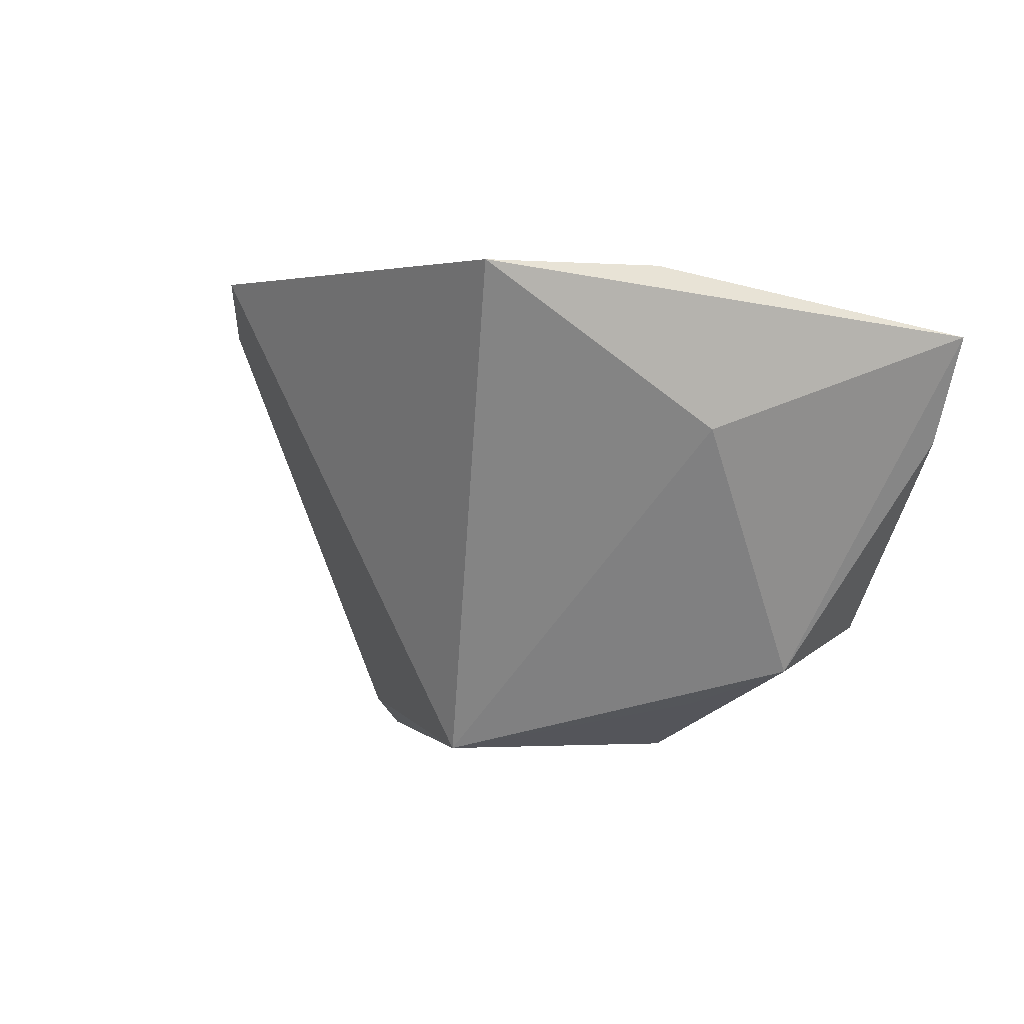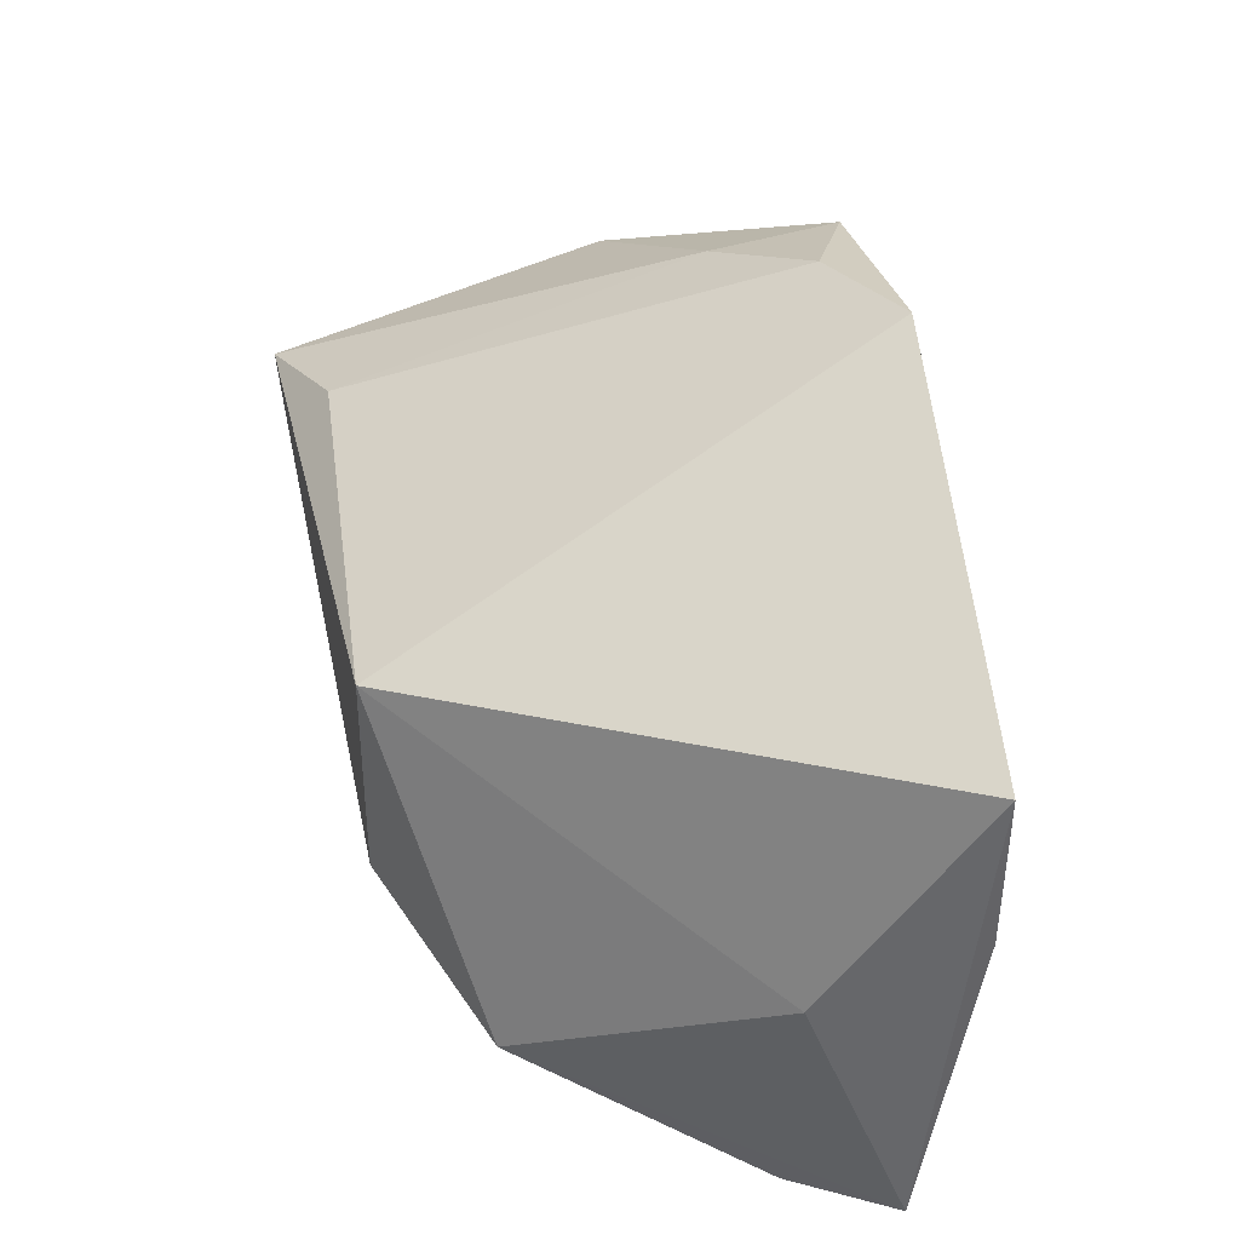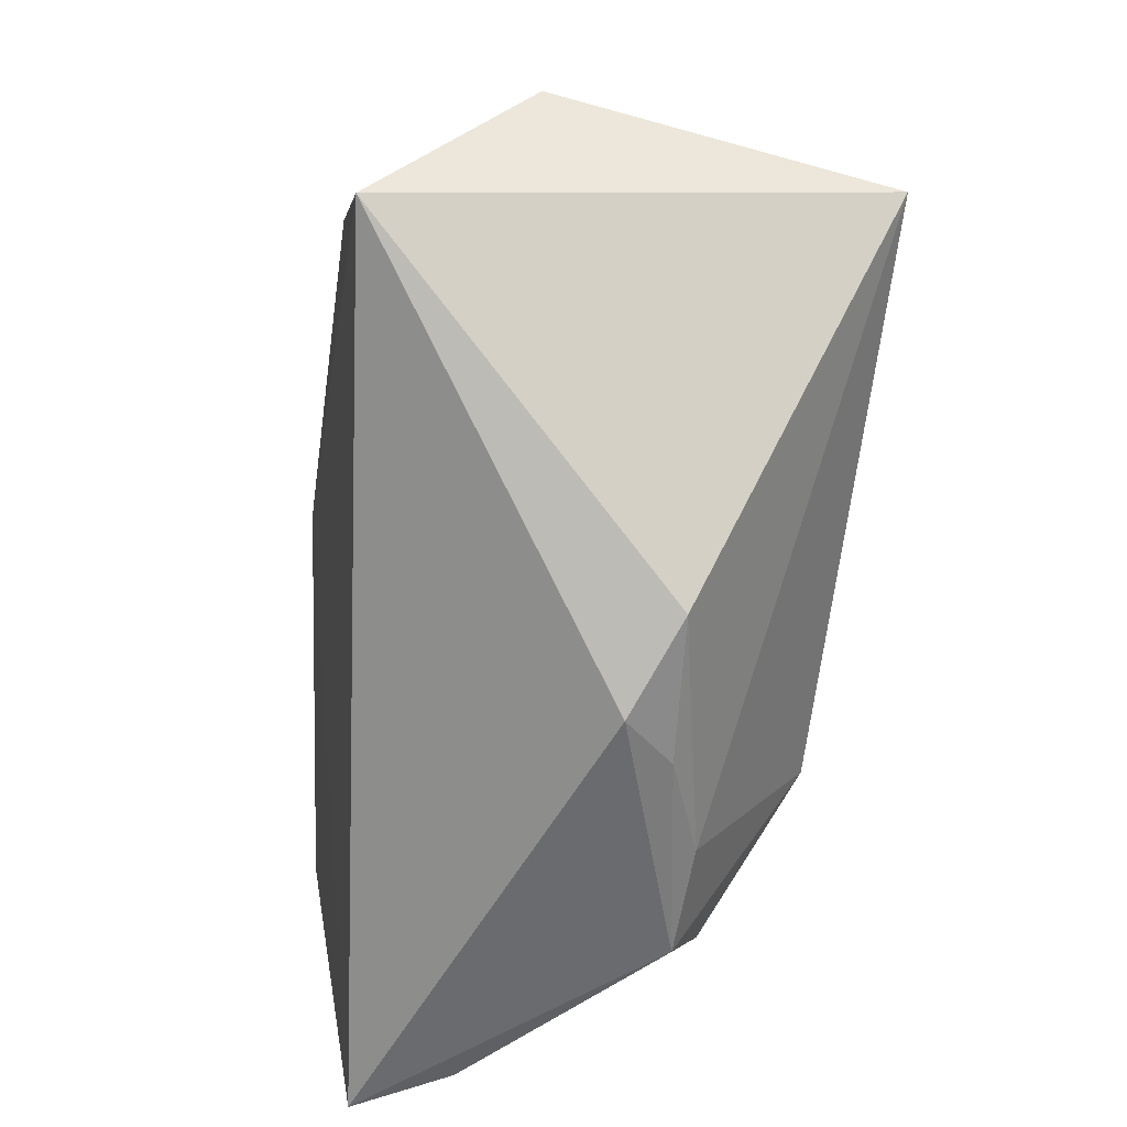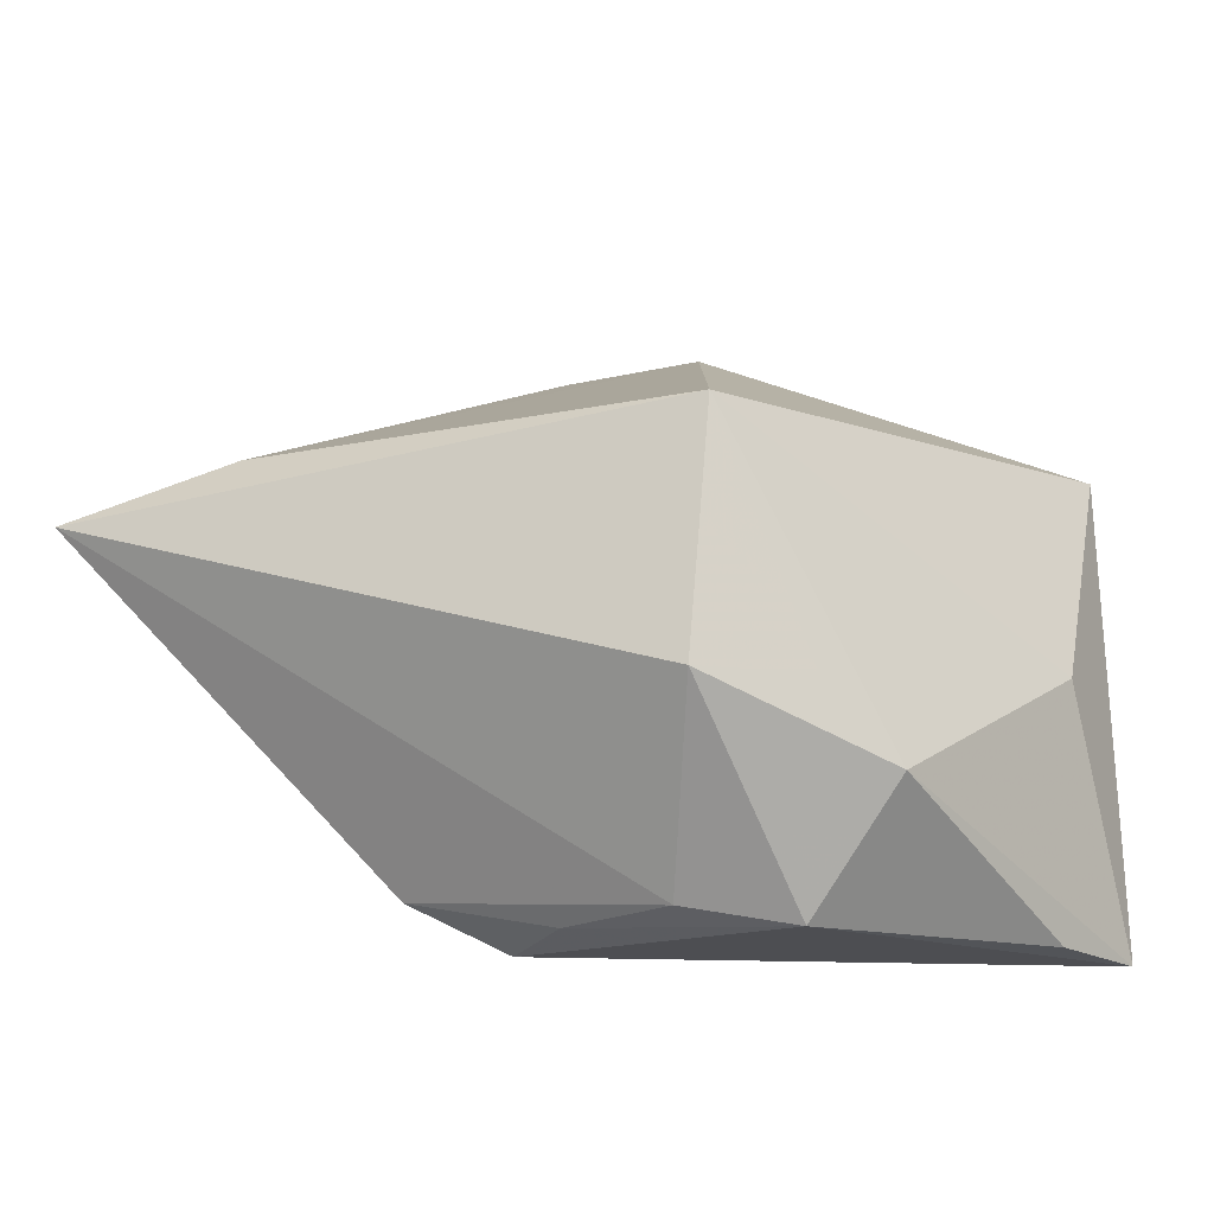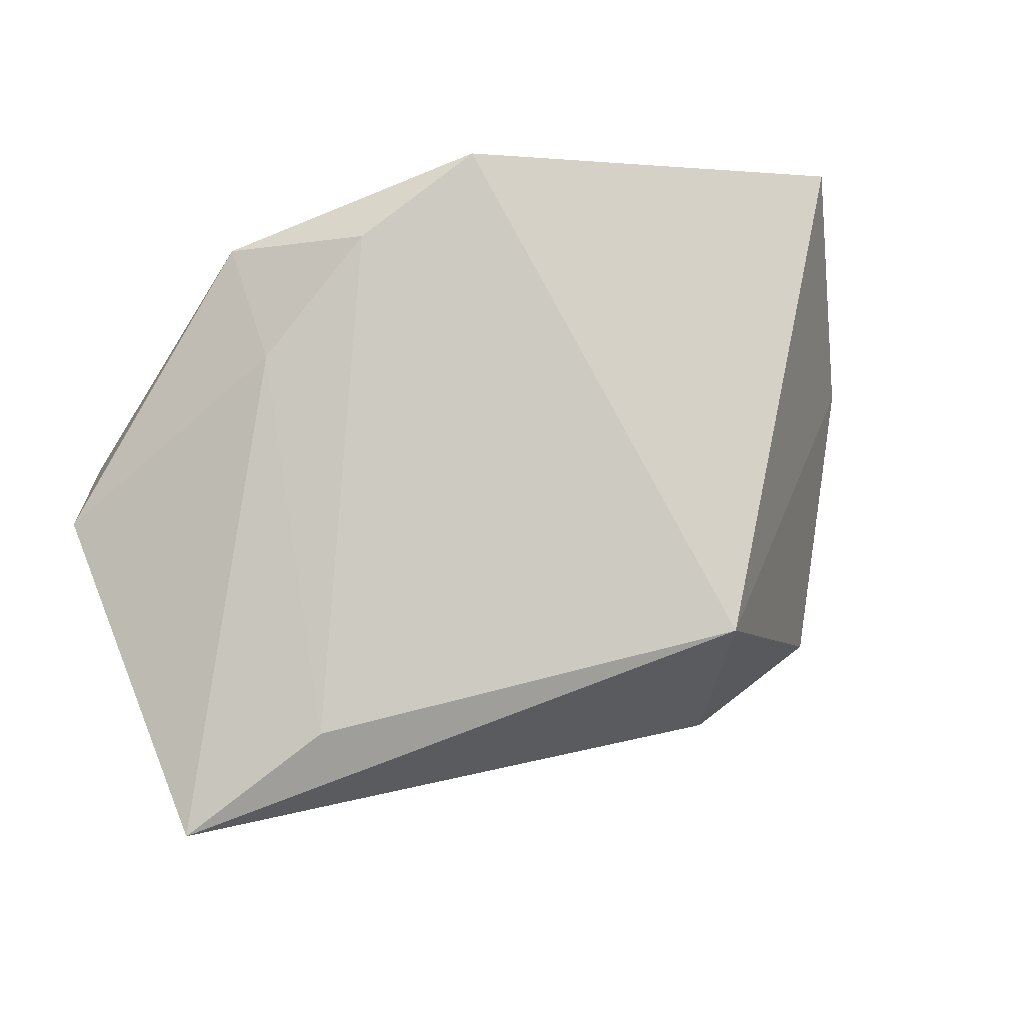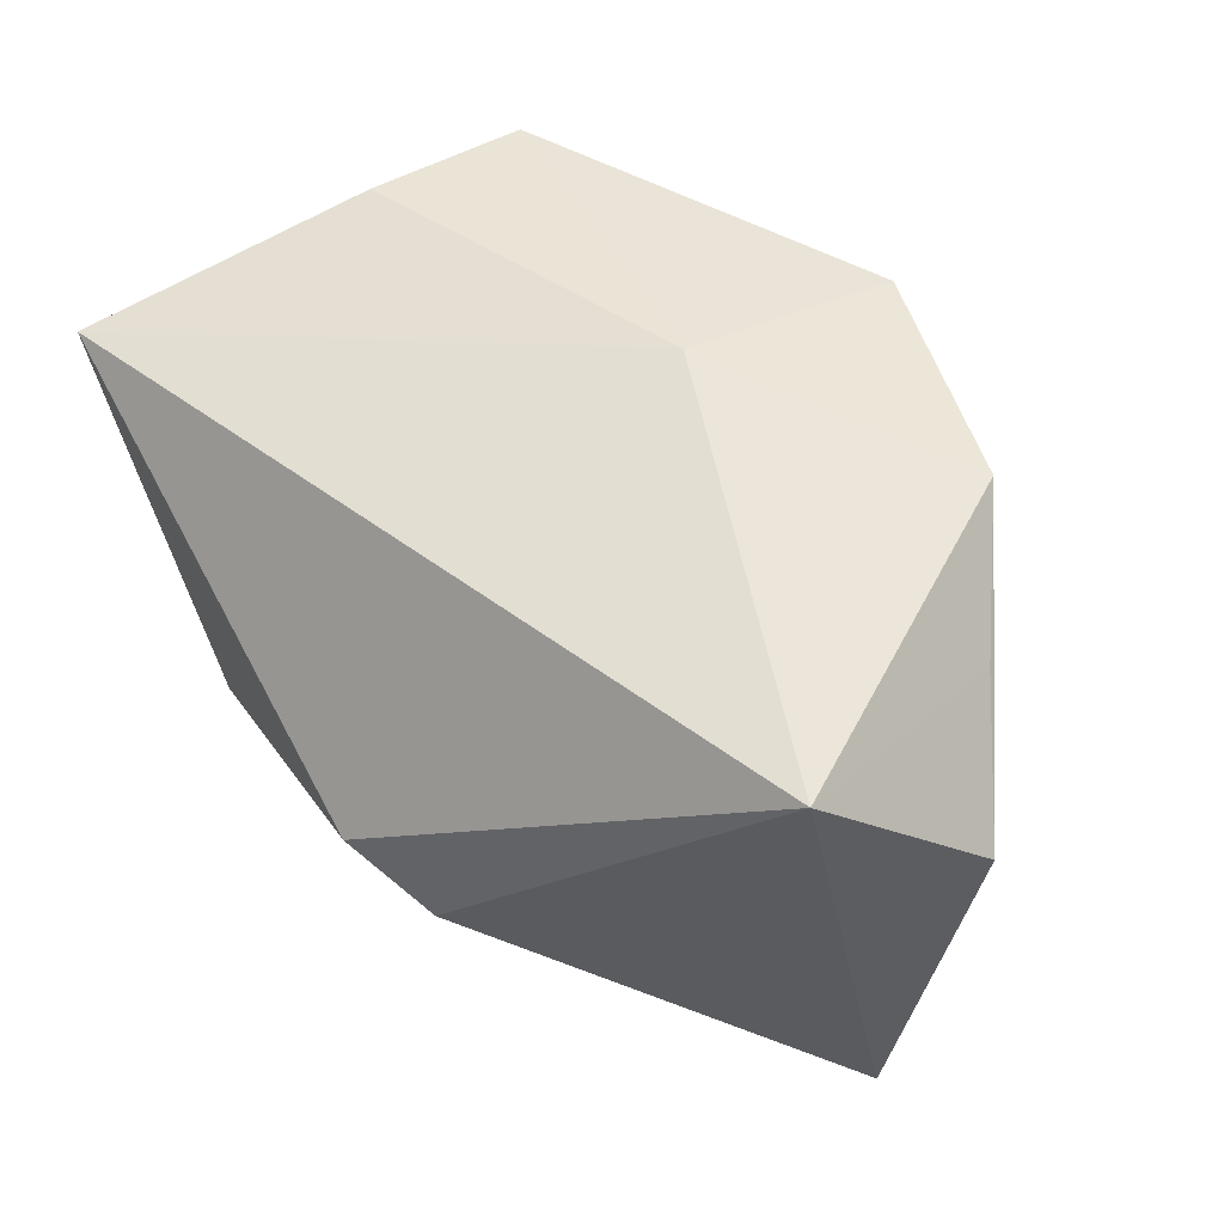
<metadata>
{"format":"obj","ext":"obj","renderer":"f3d","projection":"perspective","resolution":1024,"background":"white","views":[{"elev":-3.0,"azim":-106.2,"up":"+Z"},{"elev":41.5,"azim":-102.8,"up":"+Y"},{"elev":-54.1,"azim":82.1,"up":"+Y"},{"elev":-15.5,"azim":-166.2,"up":"+Y"},{"elev":62.1,"azim":160.9,"up":"+Y"},{"elev":50.8,"azim":59.3,"up":"+Z"}]}
</metadata>
<code>
v -0.05042 0.0005407 0.02258
v 0.00277 -0.03413 -0.01407
v 0.02653 0.03105 0.01291
v -0.01011 -0.03296 -0.0188
v -0.05325 -0.03603 0.01548
v 0.05452 0.01531 0.007181
v 0.03362 0.01389 -0.02881
v -0.05114 0.02094 0.02221
v 0.02641 0.03272 0.02783
v -0.04894 -0.006454 0.004397
v -0.005277 0.01521 0.02771
v -0.04683 -0.03534 0.003688
v 0.05 -0.005096 0.02574
v 0.04065 0.02333 0.01789
v -0.01727 0.01576 -0.03314
v 0.009469 -0.03603 -0.007838
v -0.02336 -0.03543 -0.01818
v 0.02006 -0.03075 -0.01288
v -0.03437 -0.02142 -0.02352
v -0.004092 0.04176 0.02573
v -0.0266 -0.01226 -0.02758
v -0.01489 -0.01214 -0.03314
v 0.01153 0.0383 0.02092
v 0.0522 0.006661 -0.03314
f 20 15 8
f 5 13 11
f 11 20 8
f 22 15 24
f 24 13 18
f 6 13 24
f 4 17 22
f 22 24 4
f 4 24 18
f 14 13 6
f 10 5 8
f 8 15 10
f 22 17 19
f 19 10 15
f 5 10 19
f 8 5 1
f 1 11 8
f 5 11 1
f 9 11 13
f 20 11 9
f 13 14 9
f 9 14 6
f 18 13 16
f 5 17 16
f 16 13 5
f 15 20 7
f 7 24 15
f 21 15 22
f 22 19 21
f 21 19 15
f 12 17 5
f 5 19 12
f 12 19 17
f 2 4 18
f 18 16 2
f 17 4 2
f 2 16 17
f 20 9 23
f 23 7 20
f 24 7 3
f 7 23 3
f 6 24 3
f 3 9 6
f 3 23 9

</code>
